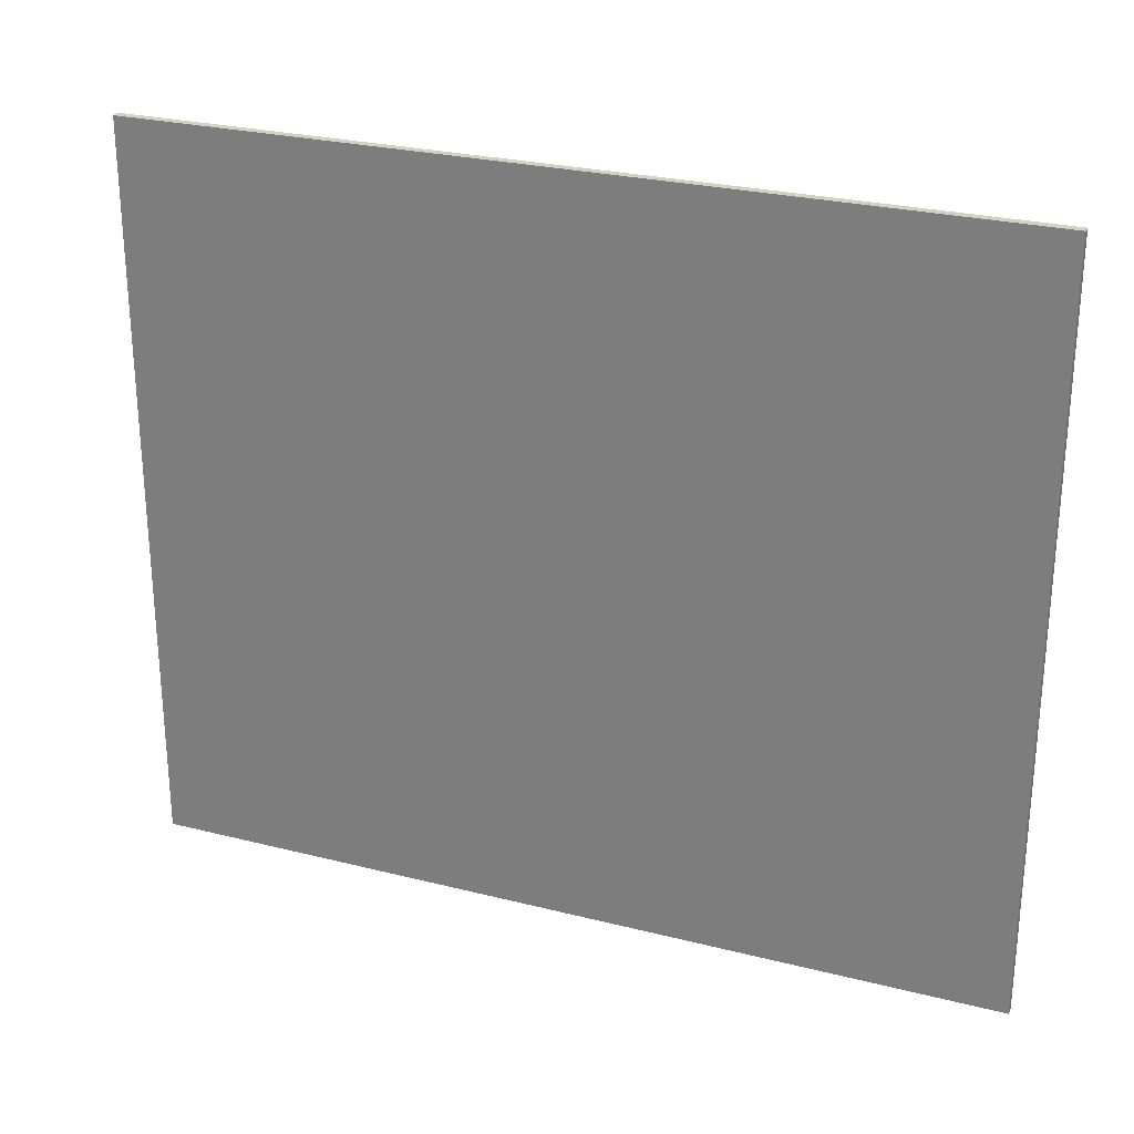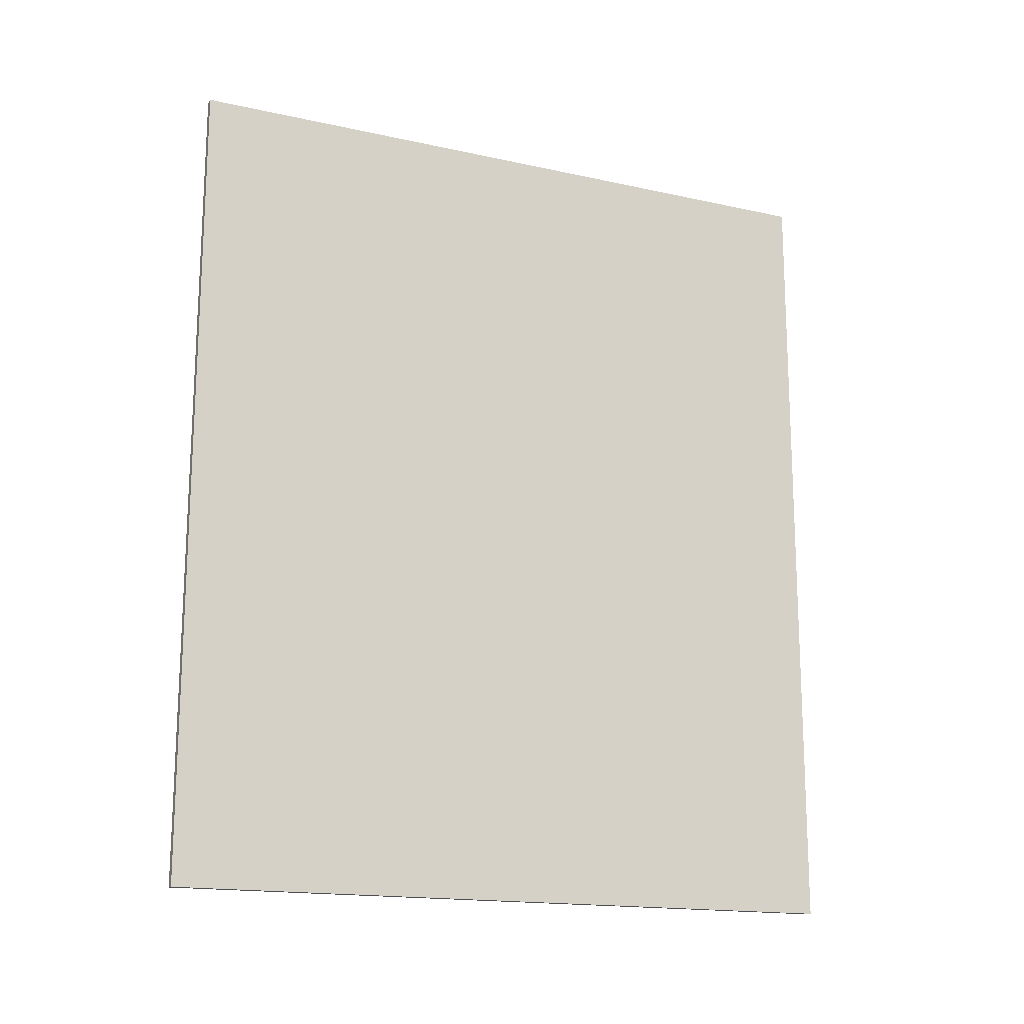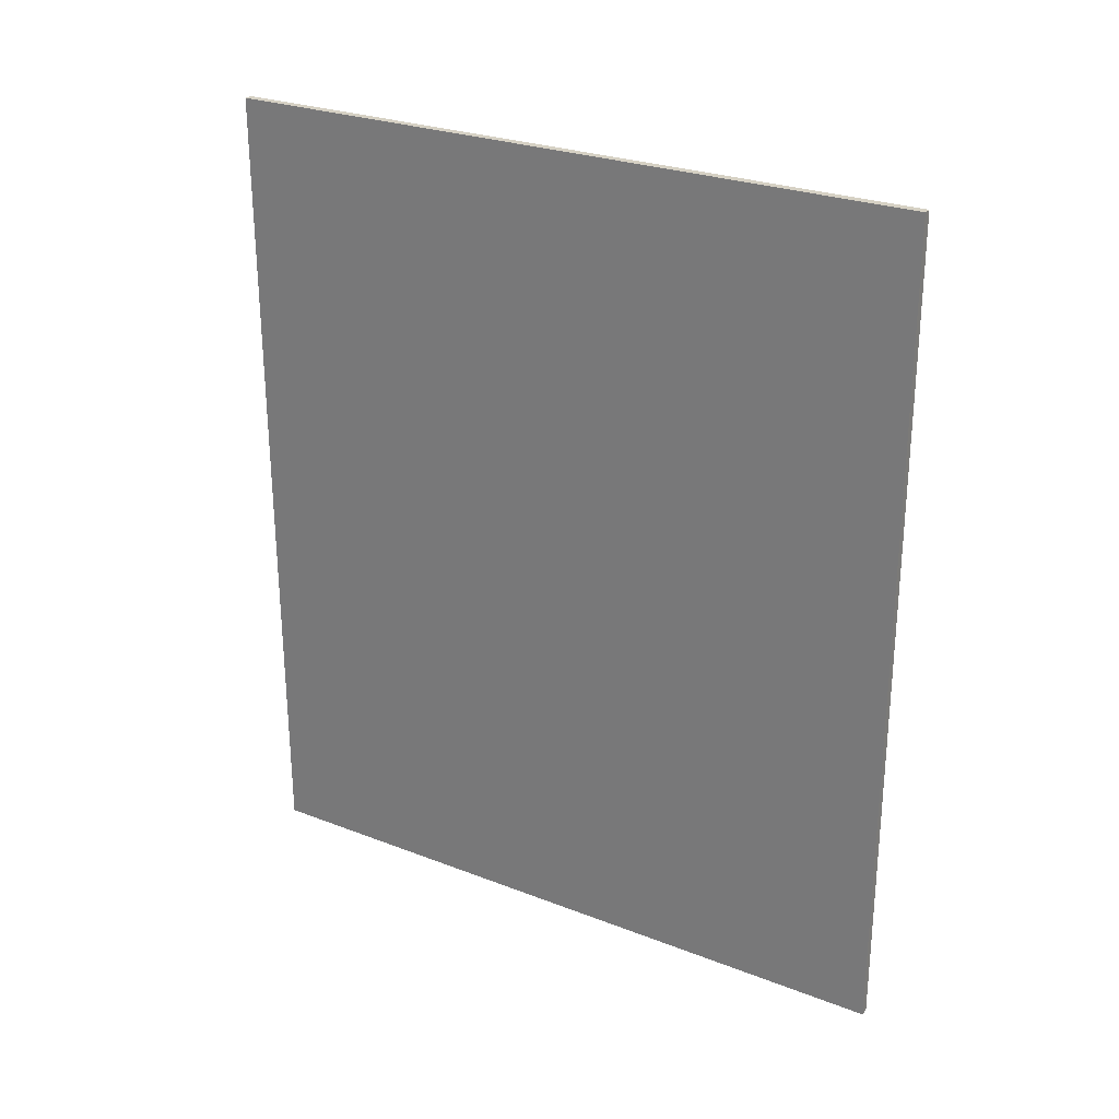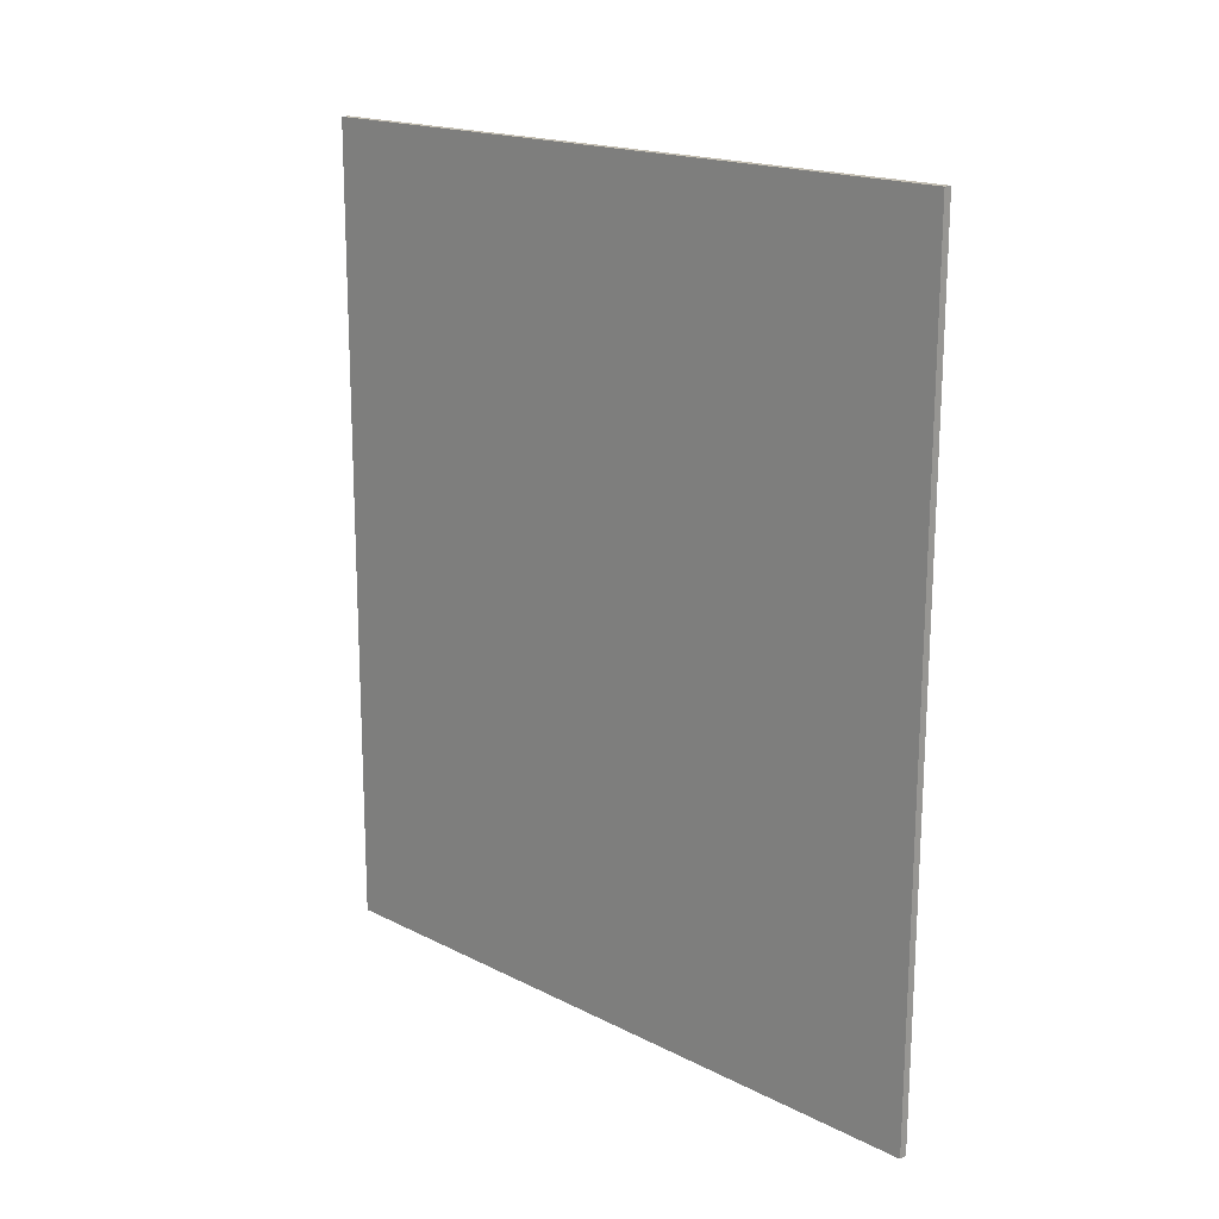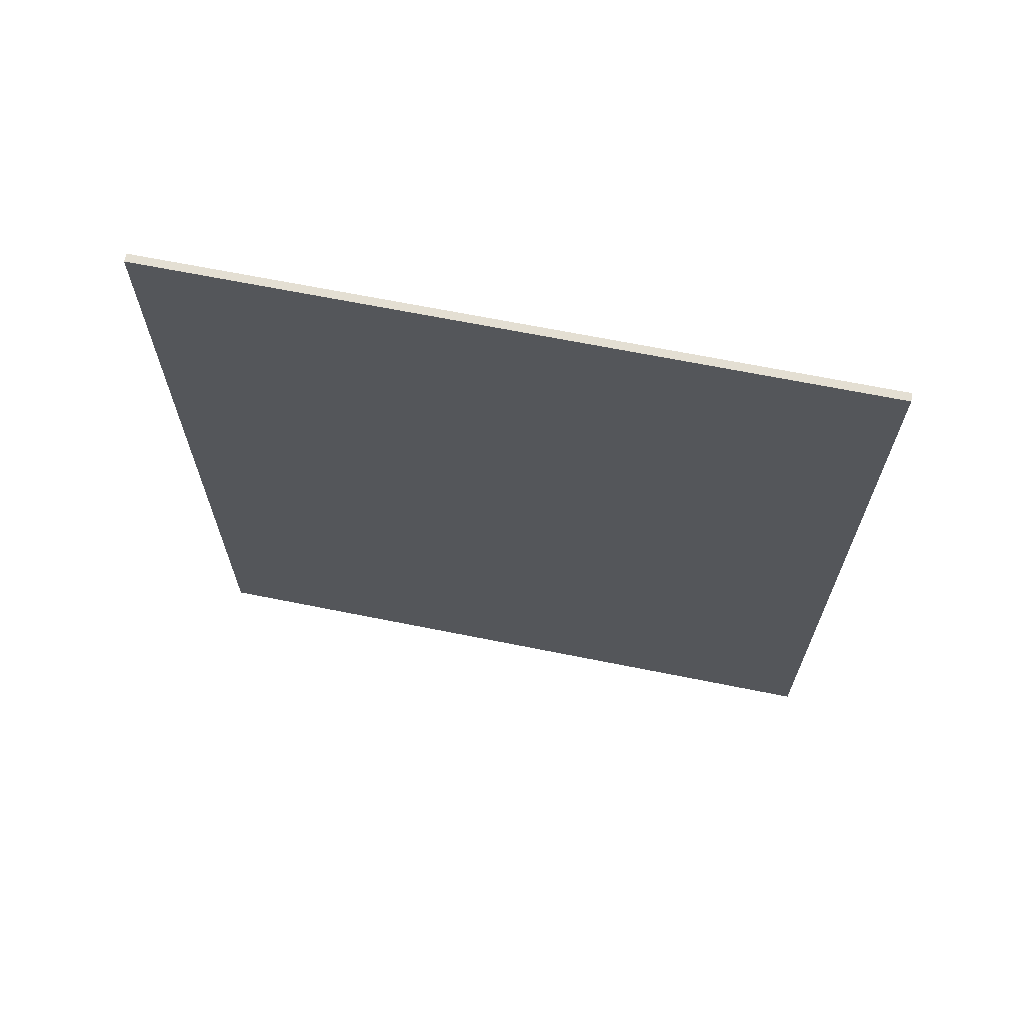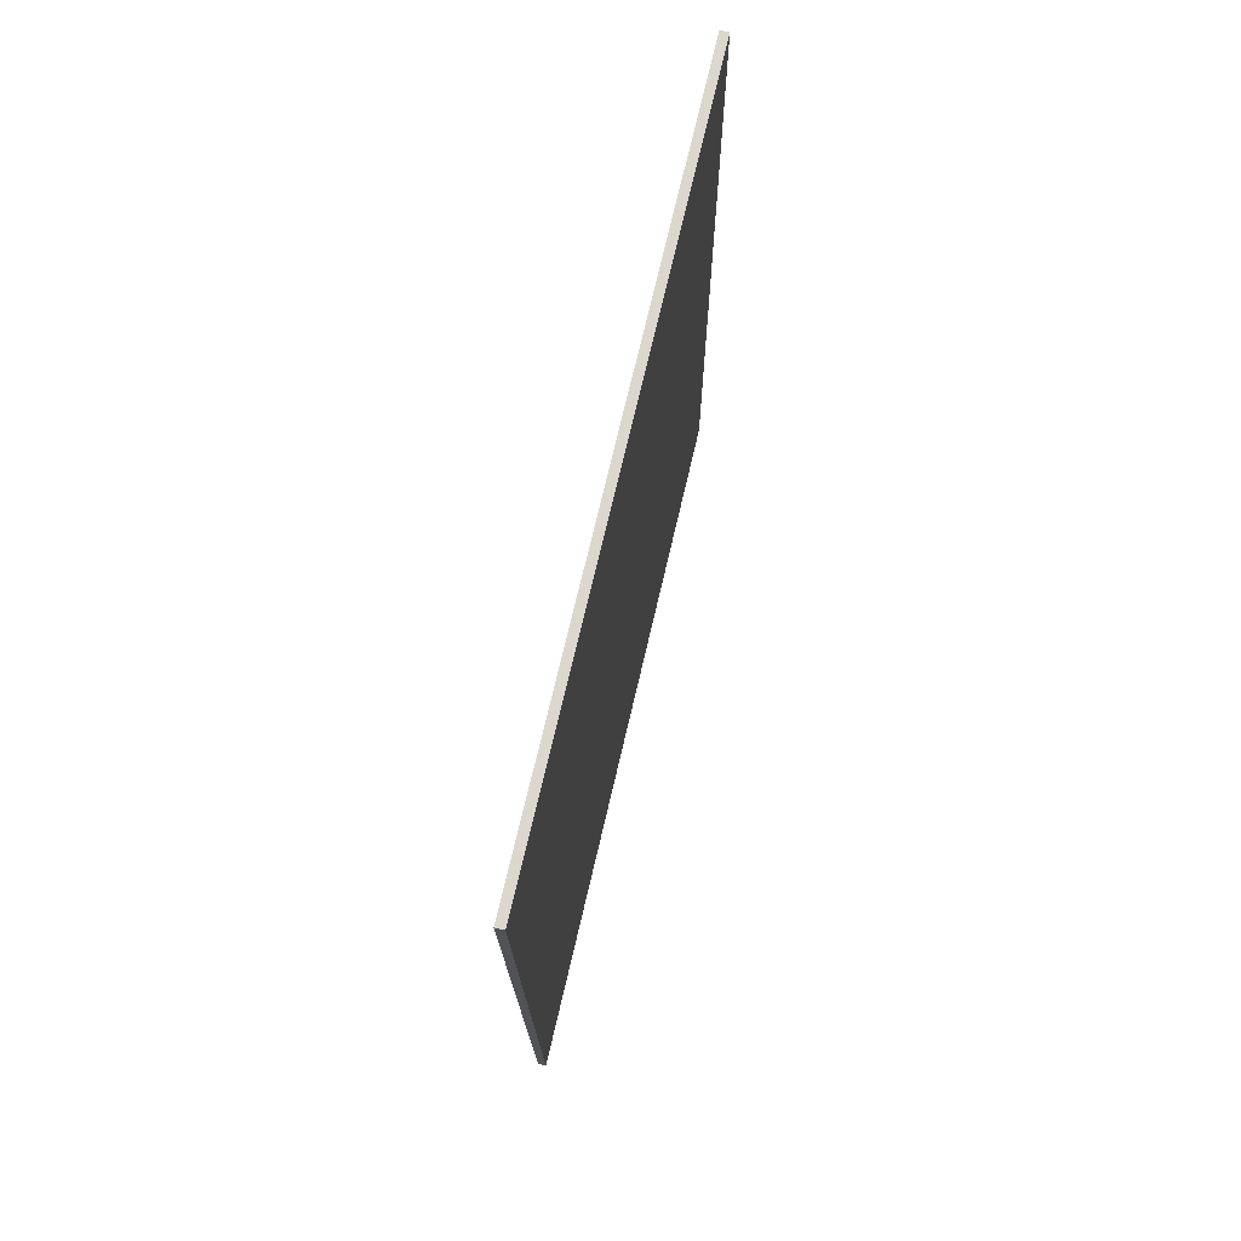
<metadata>
{"format":"obj","ext":"obj","renderer":"f3d","projection":"perspective","resolution":1024,"background":"white","views":[{"elev":26.4,"azim":111.9,"up":"+Z"},{"elev":-16.6,"azim":-114.1,"up":"+Y"},{"elev":26.7,"azim":-58.8,"up":"+Y"},{"elev":17.9,"azim":134.5,"up":"+Y"},{"elev":66.8,"azim":101.4,"up":"+Y"},{"elev":73.1,"azim":13.2,"up":"+Y"}]}
</metadata>
<code>
o defaultMaterial
v -0.002185 -4e-06 0.5851
v -0.002185 -4e-06 -0.5851
v 0.002185 -1.365 -0.5851
v 0.002185 -1.365 0.5851
v 0.01147 4e-05 0.5851
v 0.01584 -1.365 0.5851
v 0.01584 -1.365 -0.5851
v 0.01147 4e-05 -0.5851
v -0.002185 -4e-06 0.5851
v 0.002185 -1.365 0.5851
v 0.01584 -1.365 0.5851
v 0.01147 4e-05 0.5851
v -0.002185 -4e-06 -0.5851
v -0.002185 -4e-06 0.5851
v 0.01147 4e-05 0.5851
v 0.01147 4e-05 -0.5851
v 0.002185 -1.365 -0.5851
v -0.002185 -4e-06 -0.5851
v 0.01147 4e-05 -0.5851
v 0.01584 -1.365 -0.5851
v 0.002185 -1.365 0.5851
v 0.002185 -1.365 -0.5851
v 0.01584 -1.365 -0.5851
v 0.01584 -1.365 0.5851
f 4 1 2
f 2 3 4
f 8 5 6
f 6 7 8
f 12 9 10
f 10 11 12
f 16 13 14
f 14 15 16
f 20 17 18
f 18 19 20
f 24 21 22
f 22 23 24

</code>
